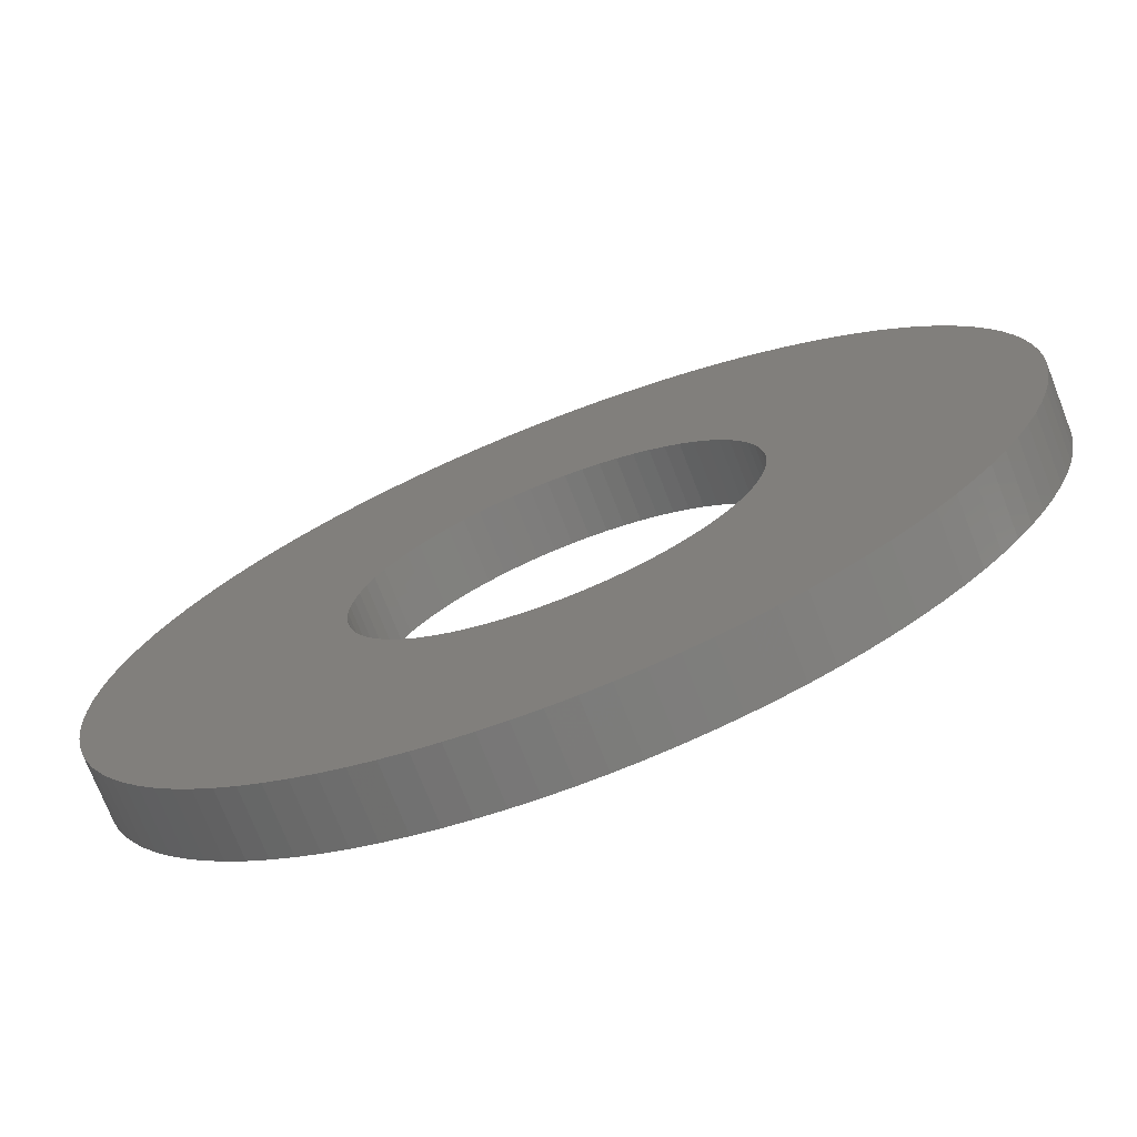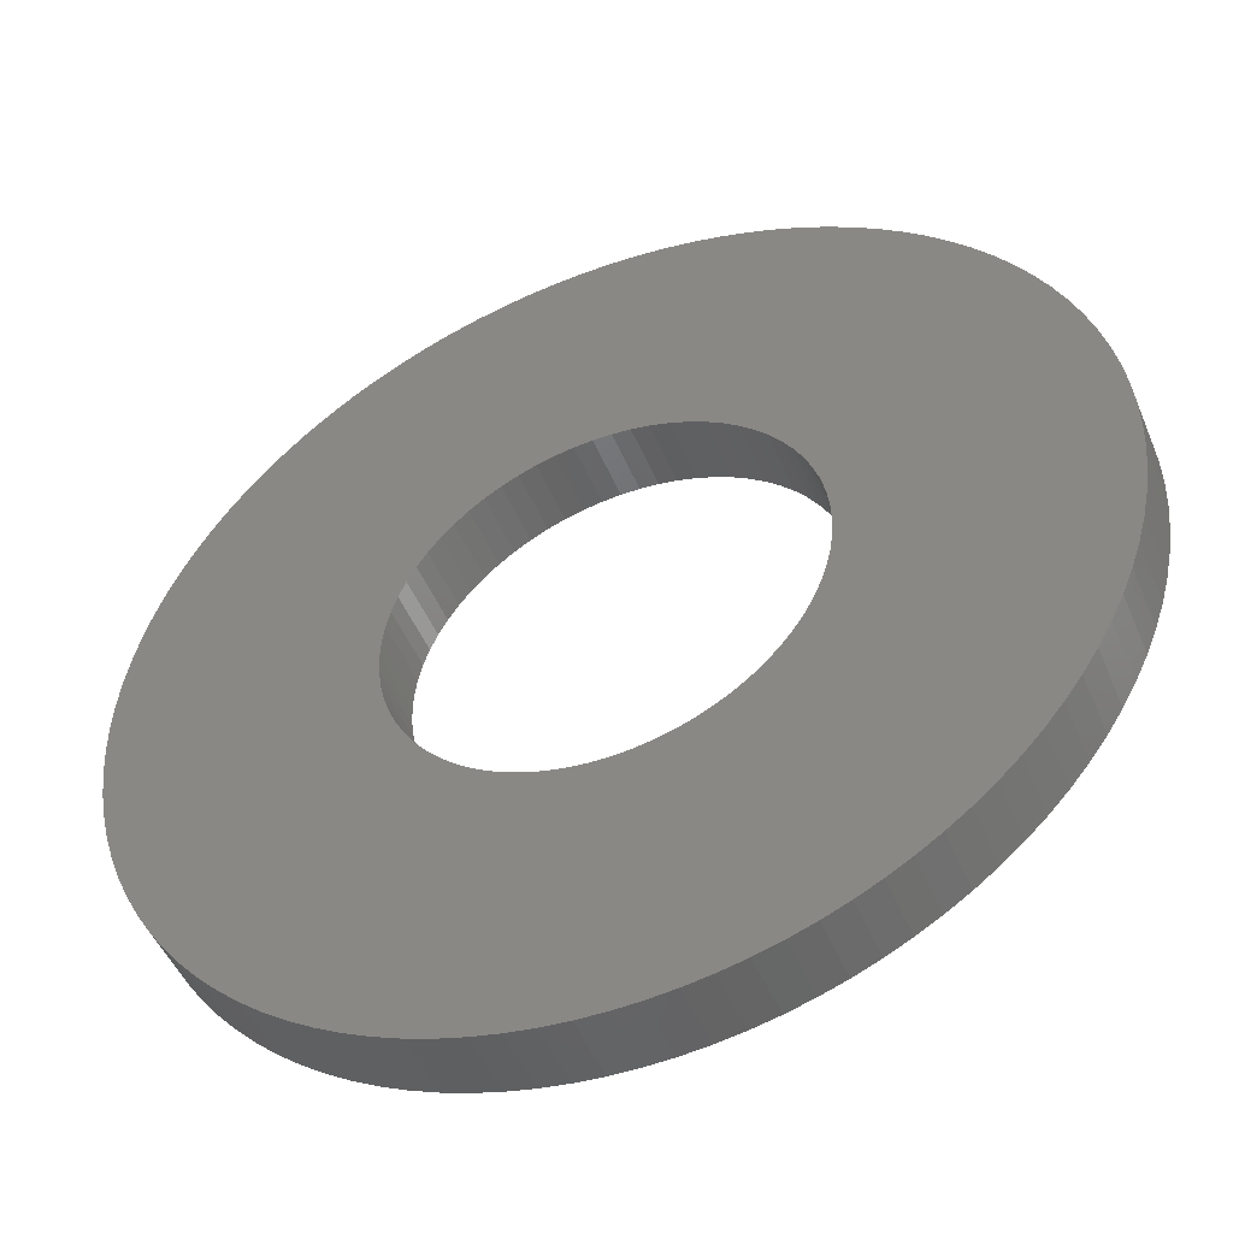
<metadata>
{"format":"stl","ext":"stl","renderer":"f3d","projection":"perspective","resolution":1024,"background":"white","views":[{"elev":-73.5,"azim":21.3,"up":"+Z"},{"elev":-48.4,"azim":-157.9,"up":"+Z"}]}
</metadata>
<code>
# stl→obj: 350 verts, 700 faces
v -0.2181 0.072 0.01963
v -0.2181 0 0.01963
v -0.219 0.072 0
v -0.219 0 0
v -0.2181 0.072 -0.01963
v -0.2181 0 -0.01963
v -0.2155 0.072 -0.0391
v -0.2155 0 -0.0391
v -0.2111 0.072 -0.05826
v -0.2111 0 -0.05826
v -0.205 0.072 -0.07695
v -0.205 0 -0.07695
v -0.1973 0.072 -0.09502
v -0.1973 0 -0.09502
v -0.188 0.072 -0.1123
v -0.188 0 -0.1123
v -0.1772 0.072 -0.1287
v -0.1772 0 -0.1287
v -0.1649 0.072 -0.1441
v -0.1649 0 -0.1441
v -0.1513 0.072 -0.1583
v -0.1513 0 -0.1583
v -0.1365 0.072 -0.1712
v -0.1365 0 -0.1712
v -0.1206 0.072 -0.1828
v -0.1206 0 -0.1828
v -0.1038 0.072 -0.1928
v -0.1038 0 -0.1928
v -0.08607 0.072 -0.2014
v -0.08607 0 -0.2014
v -0.06767 0.072 -0.2083
v -0.06767 0 -0.2083
v -0.04873 0.072 -0.2135
v -0.04873 0 -0.2135
v -0.0294 0.072 -0.217
v -0.0294 0 -0.217
v -0.009825 0.072 -0.2188
v -0.009825 0 -0.2188
v 0.009825 0.072 -0.2188
v 0.009825 0 -0.2188
v 0.0294 0.072 -0.217
v 0.0294 0 -0.217
v 0.04873 0.072 -0.2135
v 0.04873 0 -0.2135
v 0.06767 0.072 -0.2083
v 0.06767 0 -0.2083
v 0.08607 0.072 -0.2014
v 0.08607 0 -0.2014
v 0.1038 0.072 -0.1928
v 0.1038 0 -0.1928
v 0.1206 0.072 -0.1828
v 0.1206 0 -0.1828
v 0.1365 0.072 -0.1712
v 0.1365 0 -0.1712
v 0.1513 0.072 -0.1583
v 0.1513 0 -0.1583
v 0.1649 0.072 -0.1441
v 0.1649 0 -0.1441
v 0.1772 0.072 -0.1287
v 0.1772 0 -0.1287
v 0.188 0.072 -0.1123
v 0.188 0 -0.1123
v 0.1973 0.072 -0.09502
v 0.1973 0 -0.09502
v 0.205 0.072 -0.07695
v 0.205 0 -0.07695
v 0.2111 0.072 -0.05826
v 0.2111 0 -0.05826
v 0.2155 0.072 -0.0391
v 0.2155 0 -0.0391
v 0.2181 0.072 -0.01963
v 0.2181 0 -0.01963
v 0.219 0.072 0
v 0.219 0 0
v 0.2181 0.072 0.01963
v 0.2181 0 0.01963
v 0.2155 0.072 0.0391
v 0.2155 0 0.0391
v 0.2111 0.072 0.05826
v 0.2111 0 0.05826
v 0.205 0.072 0.07695
v 0.205 0 0.07695
v 0.1973 0.072 0.09502
v 0.1973 0 0.09502
v 0.188 0.072 0.1123
v 0.188 0 0.1123
v 0.1772 0.072 0.1287
v 0.1772 0 0.1287
v 0.1649 0.072 0.1441
v 0.1649 0 0.1441
v 0.1513 0.072 0.1583
v 0.1513 0 0.1583
v 0.1365 0.072 0.1712
v 0.1365 0 0.1712
v 0.1206 0.072 0.1828
v 0.1206 0 0.1828
v 0.1038 0.072 0.1928
v 0.1038 0 0.1928
v 0.08607 0.072 0.2014
v 0.08607 0 0.2014
v 0.06767 0.072 0.2083
v 0.06767 0 0.2083
v 0.04873 0.072 0.2135
v 0.04873 0 0.2135
v 0.0294 0.072 0.217
v 0.0294 0 0.217
v 0.009825 0.072 0.2188
v 0.009825 0 0.2188
v -0.009825 0.072 0.2188
v -0.009825 0 0.2188
v -0.0294 0.072 0.217
v -0.0294 0 0.217
v -0.04873 0.072 0.2135
v -0.04873 0 0.2135
v -0.06767 0.072 0.2083
v -0.06767 0 0.2083
v -0.08607 0.072 0.2014
v -0.08607 0 0.2014
v -0.1038 0.072 0.1928
v -0.1038 0 0.1928
v -0.1206 0.072 0.1828
v -0.1206 0 0.1828
v -0.1365 0.072 0.1712
v -0.1365 0 0.1712
v -0.1513 0.072 0.1583
v -0.1513 0 0.1583
v -0.1649 0.072 0.1441
v -0.1649 0 0.1441
v -0.1772 0.072 0.1287
v -0.1772 0 0.1287
v -0.188 0.072 0.1123
v -0.188 0 0.1123
v -0.1973 0.072 0.09502
v -0.1973 0 0.09502
v -0.205 0.072 0.07695
v -0.205 0 0.07695
v -0.2111 0.072 0.05826
v -0.2111 0 0.05826
v -0.2155 0.072 0.0391
v -0.2155 0 0.0391
v -0.4991 0.072 -0.0299
v -0.4991 0 -0.0299
v -0.5 0.072 0
v -0.5 0 0
v -0.4991 0.072 0.0299
v -0.4991 0 0.0299
v -0.4964 0.072 0.0597
v -0.4964 0 0.0597
v -0.492 0.072 0.08928
v -0.492 0 0.08928
v -0.4857 0.072 0.1185
v -0.4857 0 0.1185
v -0.4778 0.072 0.1474
v -0.4778 0 0.1474
v -0.4681 0.072 0.1757
v -0.4681 0 0.1757
v -0.4568 0.072 0.2034
v -0.4568 0 0.2034
v -0.4438 0.072 0.2303
v -0.4438 0 0.2303
v -0.4292 0.072 0.2565
v -0.4292 0 0.2565
v -0.4131 0.072 0.2817
v -0.4131 0 0.2817
v -0.3955 0.072 0.3059
v -0.3955 0 0.3059
v -0.3765 0.072 0.329
v -0.3765 0 0.329
v -0.3562 0.072 0.3509
v -0.3562 0 0.3509
v -0.3346 0.072 0.3716
v -0.3346 0 0.3716
v -0.3117 0.072 0.3909
v -0.3117 0 0.3909
v -0.2878 0.072 0.4089
v -0.2878 0 0.4089
v -0.2628 0.072 0.4253
v -0.2628 0 0.4253
v -0.2369 0.072 0.4403
v -0.2369 0 0.4403
v -0.2102 0.072 0.4537
v -0.2102 0 0.4537
v -0.1827 0.072 0.4654
v -0.1827 0 0.4654
v -0.1545 0.072 0.4755
v -0.1545 0 0.4755
v -0.1258 0.072 0.4839
v -0.1258 0 0.4839
v -0.09663 0.072 0.4906
v -0.09663 0 0.4906
v -0.06712 0.072 0.4955
v -0.06712 0 0.4955
v -0.03737 0.072 0.4986
v -0.03737 0 0.4986
v -0.00748 0.072 0.4999
v -0.00748 0 0.4999
v 0.02243 0.072 0.4995
v 0.02243 0 0.4995
v 0.05226 0.072 0.4973
v 0.05226 0 0.4973
v 0.08191 0.072 0.4932
v 0.08191 0 0.4932
v 0.1113 0.072 0.4875
v 0.1113 0 0.4875
v 0.1402 0.072 0.4799
v 0.1402 0 0.4799
v 0.1687 0.072 0.4707
v 0.1687 0 0.4707
v 0.1965 0.072 0.4598
v 0.1965 0 0.4598
v 0.2237 0.072 0.4472
v 0.2237 0 0.4472
v 0.25 0.072 0.433
v 0.25 0 0.433
v 0.2754 0.072 0.4173
v 0.2754 0 0.4173
v 0.2999 0.072 0.4001
v 0.2999 0 0.4001
v 0.3233 0.072 0.3814
v 0.3233 0 0.3814
v 0.3455 0.072 0.3614
v 0.3455 0 0.3614
v 0.3665 0.072 0.3401
v 0.3665 0 0.3401
v 0.3862 0.072 0.3176
v 0.3862 0 0.3176
v 0.4045 0.072 0.2939
v 0.4045 0 0.2939
v 0.4214 0.072 0.2692
v 0.4214 0 0.2692
v 0.4367 0.072 0.2435
v 0.4367 0 0.2435
v 0.4505 0.072 0.2169
v 0.4505 0 0.2169
v 0.4627 0.072 0.1896
v 0.4627 0 0.1896
v 0.4732 0.072 0.1616
v 0.4732 0 0.1616
v 0.482 0.072 0.133
v 0.482 0 0.133
v 0.4891 0.072 0.104
v 0.4891 0 0.104
v 0.4944 0.072 0.07452
v 0.4944 0 0.07452
v 0.498 0.072 0.04482
v 0.498 0 0.04482
v 0.4998 0.072 0.01496
v 0.4998 0 0.01496
v 0.4998 0.072 -0.01496
v 0.4998 0 -0.01496
v 0.498 0.072 -0.04482
v 0.498 0 -0.04482
v 0.4944 0.072 -0.07452
v 0.4944 0 -0.07452
v 0.4891 0.072 -0.104
v 0.4891 0 -0.104
v 0.482 0.072 -0.133
v 0.482 0 -0.133
v 0.4732 0.072 -0.1616
v 0.4732 0 -0.1616
v 0.4627 0.072 -0.1896
v 0.4627 0 -0.1896
v 0.4505 0.072 -0.2169
v 0.4505 0 -0.2169
v 0.4367 0.072 -0.2435
v 0.4367 0 -0.2435
v 0.4214 0.072 -0.2692
v 0.4214 0 -0.2692
v 0.4045 0.072 -0.2939
v 0.4045 0 -0.2939
v 0.3862 0.072 -0.3176
v 0.3862 0 -0.3176
v 0.3665 0.072 -0.3401
v 0.3665 0 -0.3401
v 0.3455 0.072 -0.3614
v 0.3455 0 -0.3614
v 0.3233 0.072 -0.3814
v 0.3233 0 -0.3814
v 0.2999 0.072 -0.4001
v 0.2999 0 -0.4001
v 0.2754 0.072 -0.4173
v 0.2754 0 -0.4173
v 0.25 0.072 -0.433
v 0.25 0 -0.433
v 0.2237 0.072 -0.4472
v 0.2237 0 -0.4472
v 0.1965 0.072 -0.4598
v 0.1965 0 -0.4598
v 0.1687 0.072 -0.4707
v 0.1687 0 -0.4707
v 0.1402 0.072 -0.4799
v 0.1402 0 -0.4799
v 0.1113 0.072 -0.4875
v 0.1113 0 -0.4875
v 0.08191 0.072 -0.4932
v 0.08191 0 -0.4932
v 0.05226 0.072 -0.4973
v 0.05226 0 -0.4973
v 0.02243 0.072 -0.4995
v 0.02243 0 -0.4995
v -0.00748 0.072 -0.4999
v -0.00748 0 -0.4999
v -0.03737 0.072 -0.4986
v -0.03737 0 -0.4986
v -0.06712 0.072 -0.4955
v -0.06712 0 -0.4955
v -0.09663 0.072 -0.4906
v -0.09663 0 -0.4906
v -0.1258 0.072 -0.4839
v -0.1258 0 -0.4839
v -0.1545 0.072 -0.4755
v -0.1545 0 -0.4755
v -0.1827 0.072 -0.4654
v -0.1827 0 -0.4654
v -0.2102 0.072 -0.4537
v -0.2102 0 -0.4537
v -0.2369 0.072 -0.4403
v -0.2369 0 -0.4403
v -0.2628 0.072 -0.4253
v -0.2628 0 -0.4253
v -0.2878 0.072 -0.4089
v -0.2878 0 -0.4089
v -0.3117 0.072 -0.3909
v -0.3117 0 -0.3909
v -0.3346 0.072 -0.3716
v -0.3346 0 -0.3716
v -0.3562 0.072 -0.3509
v -0.3562 0 -0.3509
v -0.3765 0.072 -0.329
v -0.3765 0 -0.329
v -0.3955 0.072 -0.3059
v -0.3955 0 -0.3059
v -0.4131 0.072 -0.2817
v -0.4131 0 -0.2817
v -0.4292 0.072 -0.2565
v -0.4292 0 -0.2565
v -0.4438 0.072 -0.2303
v -0.4438 0 -0.2303
v -0.4568 0.072 -0.2034
v -0.4568 0 -0.2034
v -0.4681 0.072 -0.1757
v -0.4681 0 -0.1757
v -0.4778 0.072 -0.1474
v -0.4778 0 -0.1474
v -0.4857 0.072 -0.1185
v -0.4857 0 -0.1185
v -0.492 0.072 -0.08928
v -0.492 0 -0.08928
v -0.4964 0.072 -0.0597
v -0.4964 0 -0.0597
f 1 2 3
f 3 2 4
f 3 4 5
f 5 4 6
f 5 6 7
f 7 6 8
f 7 8 9
f 9 8 10
f 9 10 11
f 11 10 12
f 11 12 13
f 13 12 14
f 13 14 15
f 15 14 16
f 15 16 17
f 17 16 18
f 17 18 19
f 19 18 20
f 19 20 21
f 21 20 22
f 21 22 23
f 23 22 24
f 23 24 25
f 25 24 26
f 25 26 27
f 27 26 28
f 27 28 29
f 29 28 30
f 29 30 31
f 31 30 32
f 31 32 33
f 33 32 34
f 33 34 35
f 35 34 36
f 35 36 37
f 37 36 38
f 37 38 39
f 39 38 40
f 39 40 41
f 41 40 42
f 41 42 43
f 43 42 44
f 43 44 45
f 45 44 46
f 45 46 47
f 47 46 48
f 47 48 49
f 49 48 50
f 49 50 51
f 51 50 52
f 51 52 53
f 53 52 54
f 53 54 55
f 55 54 56
f 55 56 57
f 57 56 58
f 57 58 59
f 59 58 60
f 59 60 61
f 61 60 62
f 61 62 63
f 63 62 64
f 63 64 65
f 65 64 66
f 65 66 67
f 67 66 68
f 67 68 69
f 69 68 70
f 69 70 71
f 71 70 72
f 71 72 73
f 73 72 74
f 73 74 75
f 75 74 76
f 75 76 77
f 77 76 78
f 77 78 79
f 79 78 80
f 79 80 81
f 81 80 82
f 81 82 83
f 83 82 84
f 83 84 85
f 85 84 86
f 85 86 87
f 87 86 88
f 87 88 89
f 89 88 90
f 89 90 91
f 91 90 92
f 91 92 93
f 93 92 94
f 93 94 95
f 95 94 96
f 95 96 97
f 97 96 98
f 97 98 99
f 99 98 100
f 99 100 101
f 101 100 102
f 101 102 103
f 103 102 104
f 103 104 105
f 105 104 106
f 105 106 107
f 107 106 108
f 107 108 109
f 109 108 110
f 109 110 111
f 111 110 112
f 111 112 113
f 113 112 114
f 113 114 115
f 115 114 116
f 115 116 117
f 117 116 118
f 117 118 119
f 119 118 120
f 119 120 121
f 121 120 122
f 121 122 123
f 123 122 124
f 123 124 125
f 125 124 126
f 125 126 127
f 127 126 128
f 127 128 129
f 129 128 130
f 129 130 131
f 131 130 132
f 131 132 133
f 133 132 134
f 133 134 135
f 135 134 136
f 135 136 137
f 137 136 138
f 137 138 139
f 139 138 140
f 139 140 1
f 1 140 2
f 141 142 143
f 143 142 144
f 143 144 145
f 145 144 146
f 145 146 147
f 147 146 148
f 147 148 149
f 149 148 150
f 149 150 151
f 151 150 152
f 151 152 153
f 153 152 154
f 153 154 155
f 155 154 156
f 155 156 157
f 157 156 158
f 157 158 159
f 159 158 160
f 159 160 161
f 161 160 162
f 161 162 163
f 163 162 164
f 163 164 165
f 165 164 166
f 165 166 167
f 167 166 168
f 167 168 169
f 169 168 170
f 169 170 171
f 171 170 172
f 171 172 173
f 173 172 174
f 173 174 175
f 175 174 176
f 175 176 177
f 177 176 178
f 177 178 179
f 179 178 180
f 179 180 181
f 181 180 182
f 181 182 183
f 183 182 184
f 183 184 185
f 185 184 186
f 185 186 187
f 187 186 188
f 187 188 189
f 189 188 190
f 189 190 191
f 191 190 192
f 191 192 193
f 193 192 194
f 193 194 195
f 195 194 196
f 195 196 197
f 197 196 198
f 197 198 199
f 199 198 200
f 199 200 201
f 201 200 202
f 201 202 203
f 203 202 204
f 203 204 205
f 205 204 206
f 205 206 207
f 207 206 208
f 207 208 209
f 209 208 210
f 209 210 211
f 211 210 212
f 211 212 213
f 213 212 214
f 213 214 215
f 215 214 216
f 215 216 217
f 217 216 218
f 217 218 219
f 219 218 220
f 219 220 221
f 221 220 222
f 221 222 223
f 223 222 224
f 223 224 225
f 225 224 226
f 225 226 227
f 227 226 228
f 227 228 229
f 229 228 230
f 229 230 231
f 231 230 232
f 231 232 233
f 233 232 234
f 233 234 235
f 235 234 236
f 235 236 237
f 237 236 238
f 237 238 239
f 239 238 240
f 239 240 241
f 241 240 242
f 241 242 243
f 243 242 244
f 243 244 245
f 245 244 246
f 245 246 247
f 247 246 248
f 247 248 249
f 249 248 250
f 249 250 251
f 251 250 252
f 251 252 253
f 253 252 254
f 253 254 255
f 255 254 256
f 255 256 257
f 257 256 258
f 257 258 259
f 259 258 260
f 259 260 261
f 261 260 262
f 261 262 263
f 263 262 264
f 263 264 265
f 265 264 266
f 265 266 267
f 267 266 268
f 267 268 269
f 269 268 270
f 269 270 271
f 271 270 272
f 271 272 273
f 273 272 274
f 273 274 275
f 275 274 276
f 275 276 277
f 277 276 278
f 277 278 279
f 279 278 280
f 279 280 281
f 281 280 282
f 281 282 283
f 283 282 284
f 283 284 285
f 285 284 286
f 285 286 287
f 287 286 288
f 287 288 289
f 289 288 290
f 289 290 291
f 291 290 292
f 291 292 293
f 293 292 294
f 293 294 295
f 295 294 296
f 295 296 297
f 297 296 298
f 297 298 299
f 299 298 300
f 299 300 301
f 301 300 302
f 301 302 303
f 303 302 304
f 303 304 305
f 305 304 306
f 305 306 307
f 307 306 308
f 307 308 309
f 309 308 310
f 309 310 311
f 311 310 312
f 311 312 313
f 313 312 314
f 313 314 315
f 315 314 316
f 315 316 317
f 317 316 318
f 317 318 319
f 319 318 320
f 319 320 321
f 321 320 322
f 321 322 323
f 323 322 324
f 323 324 325
f 325 324 326
f 325 326 327
f 327 326 328
f 327 328 329
f 329 328 330
f 329 330 331
f 331 330 332
f 331 332 333
f 333 332 334
f 333 334 335
f 335 334 336
f 335 336 337
f 337 336 338
f 337 338 339
f 339 338 340
f 339 340 341
f 341 340 342
f 341 342 343
f 343 342 344
f 343 344 345
f 345 344 346
f 345 346 347
f 347 346 348
f 347 348 349
f 349 348 350
f 349 350 141
f 141 350 142
f 5 141 3
f 3 141 143
f 3 143 145
f 141 5 349
f 349 5 7
f 349 7 347
f 347 7 345
f 345 7 9
f 345 9 343
f 343 9 11
f 343 11 341
f 341 11 339
f 339 11 13
f 339 13 337
f 337 13 15
f 337 15 335
f 335 15 333
f 333 15 17
f 333 17 331
f 331 17 19
f 331 19 329
f 329 19 327
f 327 19 21
f 327 21 325
f 325 21 23
f 325 23 323
f 323 23 321
f 321 23 25
f 321 25 319
f 319 25 27
f 319 27 317
f 317 27 315
f 315 27 29
f 315 29 313
f 313 29 31
f 313 31 311
f 311 31 309
f 309 31 33
f 309 33 307
f 307 33 35
f 307 35 305
f 305 35 303
f 303 35 37
f 303 37 301
f 301 37 39
f 301 39 299
f 299 39 297
f 297 39 41
f 297 41 295
f 295 41 43
f 295 43 293
f 293 43 291
f 291 43 45
f 291 45 289
f 289 45 47
f 289 47 287
f 287 47 285
f 285 47 49
f 285 49 283
f 283 49 51
f 283 51 281
f 281 51 279
f 279 51 53
f 279 53 277
f 277 53 55
f 277 55 275
f 275 55 273
f 273 55 57
f 273 57 271
f 271 57 59
f 271 59 269
f 269 59 267
f 267 59 61
f 267 61 265
f 265 61 63
f 265 63 263
f 263 63 261
f 261 63 65
f 261 65 259
f 259 65 67
f 259 67 257
f 257 67 255
f 255 67 69
f 255 69 253
f 253 69 71
f 253 71 251
f 251 71 249
f 249 71 73
f 249 73 247
f 247 73 75
f 247 75 245
f 245 75 243
f 243 75 77
f 243 77 241
f 241 77 79
f 241 79 239
f 239 79 237
f 237 79 81
f 237 81 235
f 235 81 83
f 235 83 233
f 233 83 231
f 231 83 85
f 231 85 229
f 229 85 87
f 229 87 227
f 227 87 225
f 225 87 89
f 225 89 223
f 223 89 91
f 223 91 221
f 221 91 219
f 219 91 93
f 219 93 217
f 217 93 95
f 217 95 215
f 215 95 213
f 213 95 97
f 213 97 211
f 211 97 99
f 211 99 209
f 209 99 207
f 207 99 101
f 207 101 205
f 205 101 103
f 205 103 203
f 203 103 201
f 201 103 105
f 201 105 199
f 199 105 107
f 199 107 197
f 197 107 195
f 195 107 109
f 195 109 193
f 193 109 191
f 191 109 189
f 189 109 187
f 187 109 185
f 185 109 183
f 183 109 181
f 181 109 179
f 179 109 177
f 177 109 175
f 175 109 173
f 173 109 171
f 171 109 169
f 169 109 167
f 167 109 165
f 165 109 163
f 163 109 161
f 161 109 111
f 161 111 113
f 113 115 161
f 161 115 117
f 161 117 119
f 119 121 161
f 161 121 123
f 161 123 125
f 125 127 161
f 161 127 129
f 161 129 131
f 161 131 159
f 159 131 133
f 159 133 157
f 157 133 135
f 157 135 155
f 155 135 153
f 153 135 137
f 153 137 151
f 151 137 139
f 151 139 149
f 149 139 147
f 147 139 1
f 147 1 145
f 145 1 3
f 2 146 4
f 4 146 144
f 4 144 142
f 146 2 148
f 148 2 140
f 148 140 150
f 150 140 152
f 152 140 138
f 152 138 154
f 154 138 136
f 154 136 156
f 156 136 158
f 158 136 134
f 158 134 160
f 160 134 132
f 160 132 162
f 162 132 130
f 162 130 128
f 128 126 162
f 162 126 124
f 162 124 122
f 162 122 164
f 164 122 120
f 164 120 118
f 118 116 164
f 164 116 114
f 164 114 112
f 110 194 112
f 112 194 192
f 112 192 190
f 194 110 196
f 196 110 108
f 196 108 198
f 198 108 200
f 200 108 106
f 200 106 202
f 202 106 104
f 202 104 204
f 204 104 206
f 206 104 102
f 206 102 208
f 208 102 100
f 208 100 210
f 210 100 212
f 212 100 98
f 212 98 214
f 214 98 96
f 214 96 216
f 216 96 218
f 218 96 94
f 218 94 220
f 220 94 92
f 220 92 222
f 222 92 224
f 224 92 90
f 224 90 226
f 226 90 88
f 226 88 228
f 228 88 230
f 230 88 86
f 230 86 232
f 232 86 84
f 232 84 234
f 234 84 236
f 236 84 82
f 236 82 238
f 238 82 80
f 238 80 240
f 240 80 242
f 242 80 78
f 242 78 244
f 244 78 76
f 244 76 246
f 246 76 248
f 248 76 74
f 248 74 250
f 250 74 72
f 250 72 252
f 252 72 254
f 254 72 70
f 254 70 256
f 256 70 68
f 256 68 258
f 258 68 260
f 260 68 66
f 260 66 262
f 262 66 64
f 262 64 264
f 264 64 266
f 266 64 62
f 266 62 268
f 268 62 60
f 268 60 270
f 270 60 272
f 272 60 58
f 272 58 274
f 274 58 56
f 274 56 276
f 276 56 278
f 278 56 54
f 278 54 280
f 280 54 52
f 280 52 282
f 282 52 284
f 284 52 50
f 284 50 286
f 286 50 48
f 286 48 288
f 288 48 290
f 290 48 46
f 290 46 292
f 292 46 44
f 292 44 294
f 294 44 296
f 296 44 42
f 296 42 298
f 298 42 40
f 298 40 300
f 300 40 302
f 302 40 38
f 302 38 304
f 304 38 36
f 304 36 306
f 306 36 308
f 308 36 34
f 308 34 310
f 310 34 32
f 310 32 312
f 312 32 314
f 314 32 30
f 314 30 316
f 316 30 28
f 316 28 318
f 318 28 320
f 320 28 26
f 320 26 322
f 322 26 24
f 322 24 324
f 324 24 326
f 326 24 22
f 326 22 328
f 328 22 20
f 328 20 330
f 330 20 332
f 332 20 18
f 332 18 334
f 334 18 16
f 334 16 336
f 336 16 338
f 338 16 14
f 338 14 340
f 340 14 12
f 340 12 342
f 342 12 344
f 344 12 10
f 344 10 346
f 346 10 8
f 346 8 348
f 348 8 350
f 350 8 6
f 350 6 142
f 142 6 4
f 190 188 112
f 112 188 186
f 112 186 184
f 184 182 112
f 112 182 180
f 112 180 178
f 178 176 112
f 112 176 174
f 112 174 172
f 172 170 112
f 112 170 168
f 112 168 166
f 166 164 112

</code>
